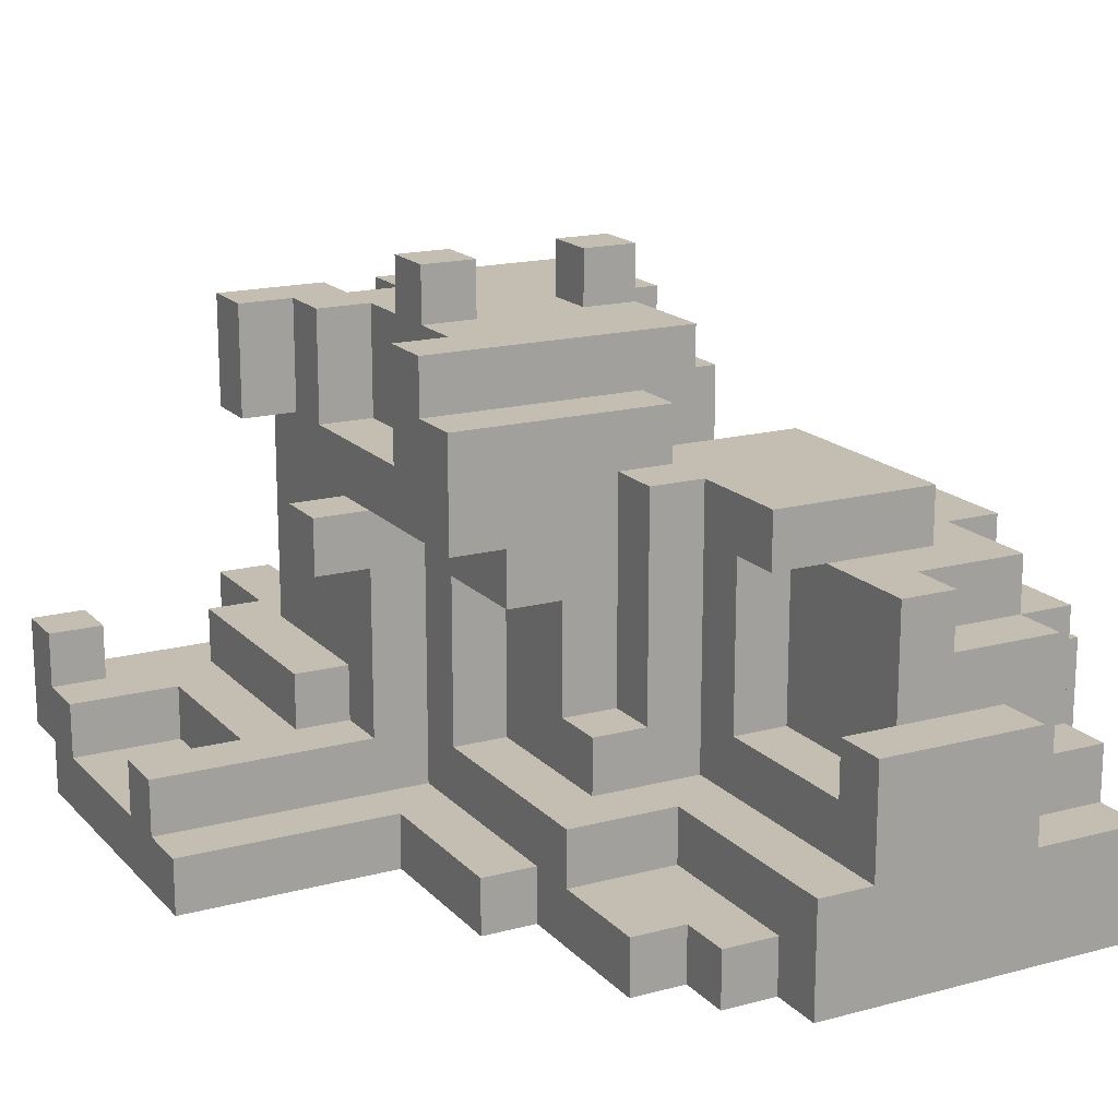
<metadata>
{"format":"obj","ext":"obj","renderer":"f3d","projection":"perspective","resolution":1024,"background":"white","views":[{"elev":17.2,"azim":151.9,"up":"+Y"}]}
</metadata>
<code>
v -7 0 4
v -7 0 -5
v -7 1 4
v -7 1 3
v -7 2 3
v -7 2 1
v -7 3 -0
v -7 3 -1
v -7 4 1
v -7 4 -0
v -7 4 -1
v -7 4 -5
v -6 0 -5
v -6 0 -8
v -6 2 2
v -6 2 1
v -6 2 -7
v -6 2 -8
v -6 3 2
v -6 3 1
v -6 3 -0
v -6 3 -1
v -6 3 -6
v -6 3 -7
v -6 4 -0
v -6 4 -1
v -6 4 -5
v -6 5 -0
v -6 5 -2
v -6 5 -4
v -6 5 -6
v -6 6 -2
v -6 6 -4
v -5 1 4
v -5 1 3
v -5 2 4
v -5 2 3
v -5 3 -6
v -5 3 -7
v -5 4 1
v -5 4 -0
v -5 5 1
v -5 5 -0
v -5 5 -2
v -5 5 -4
v -5 5 -6
v -5 5 -7
v -5 6 -0
v -5 6 -2
v -5 6 -4
v -5 6 -6
v -4 2 4
v -4 2 2
v -4 2 -7
v -4 2 -8
v -4 3 4
v -4 3 2
v -4 3 1
v -4 4 -7
v -4 4 -8
v -4 5 2
v -4 5 1
v -4 6 -1
v -4 6 -5
v -4 7 -1
v -4 7 -5
v -3 3 5
v -3 3 4
v -3 3 2
v -3 4 5
v -3 4 3
v -3 5 2
v -3 5 -0
v -3 5 -6
v -3 5 -7
v -3 6 -0
v -3 6 -6
v -3 6 -7
v -3 8 5
v -3 8 3
v -3 8 2
v -3 8 -0
v -3 9 5
v -3 9 2
v -2 4 4
v -2 4 3
v -2 6 5
v -2 6 4
v -2 7 -0
v -2 7 -1
v -2 8 5
v -2 8 3
v -2 8 2
v -2 8 -0
v -2 9 2
v -2 9 1
v -2 9 -1
v -2 10 2
v -2 10 1
v -1 4 5
v -1 4 4
v -1 6 5
v -1 6 4
v -1 6 -0
v -1 6 -1
v -1 7 -0
v -1 7 -1
v -1 7 -2
v -1 8 -1
v -1 8 -2
v 0 0 4
v 0 0 3
v 0 2 4
v 0 2 3
v 0 3 7
v 0 3 5
v 0 5 7
v 0 5 6
v 0 6 5
v 0 6 4
v 0 7 6
v 0 7 4
v 1 0 5
v 1 0 4
v 1 2 7
v 1 2 5
v 1 3 7
v 1 3 4
v 1 7 6
v 1 7 4
v 1 8 6
v 1 8 5
v 1 8 4
v 1 9 2
v 1 9 1
v 1 10 2
v 1 10 1
v 2 0 6
v 2 0 5
v 2 1 7
v 2 1 6
v 2 2 8
v 2 2 7
v 2 2 5
v 2 3 8
v 2 3 7
v 2 8 5
v 2 8 4
v 2 9 5
v 2 9 4
v 3 0 7
v 3 0 6
v 3 1 7
v 3 1 6
v 6 2 7
v 6 2 6
v 6 3 7
v 6 3 6
v -3 0 4
v -3 0 3
v -3 2 4
v -3 2 3
v -2 3 -4
v -2 3 -7
v -2 4 -7
v -2 6 -4
v -2 6 -5
v -2 6 -7
v -1 2 -3
v -1 2 -8
v -1 3 -4
v -1 3 -7
v -1 4 -7
v -1 4 -8
v -1 6 5
v -1 6 4
v -1 6 -4
v -1 6 -5
v -1 7 -3
v -1 7 -5
v -1 8 5
v -1 8 4
v -1 9 2
v -1 9 1
v -1 10 2
v -1 10 1
v 0 0 -7
v 0 0 -8
v 0 1 -4
v 0 1 -7
v 0 2 -4
v 0 2 -8
v 0 3 -2
v 0 3 -3
v 0 7 -2
v 0 7 -3
v 1 0 -6
v 1 0 -7
v 1 1 -6
v 1 1 -7
v 1 2 -0
v 1 2 -3
v 1 3 -1
v 1 3 -2
v 1 3 -3
v 1 4 7
v 1 4 6
v 1 5 7
v 1 5 6
v 1 5 -0
v 1 5 -1
v 1 5 -2
v 1 8 5
v 1 8 4
v 1 9 5
v 1 9 4
v 2 0 -3
v 2 0 -6
v 2 1 1
v 2 1 -3
v 2 1 -4
v 2 1 -6
v 2 2 -0
v 2 2 -4
v 2 3 7
v 2 3 5
v 2 4 7
v 2 4 6
v 2 5 -0
v 2 5 -1
v 2 5 -2
v 2 6 1
v 2 6 -1
v 2 6 -2
v 2 7 3
v 2 7 -0
v 2 8 6
v 2 8 5
v 2 8 3
v 2 8 -0
v 2 9 3
v 2 9 2
v 2 9 1
v 2 9 -0
v 2 10 2
v 2 10 1
v 3 0 -0
v 3 0 -3
v 3 1 -0
v 3 1 -3
v 3 2 8
v 3 2 7
v 3 2 6
v 3 2 2
v 3 2 1
v 3 3 8
v 3 3 6
v 3 3 5
v 3 3 2
v 3 5 2
v 3 5 1
v 3 6 2
v 3 6 1
v 3 6 -1
v 3 6 -2
v 3 7 5
v 3 7 4
v 3 7 3
v 3 7 -0
v 3 8 4
v 3 8 3
v 3 8 -0
v 3 8 -1
v 3 8 -2
v 3 9 4
v 3 9 3
v 3 9 -0
v 3 9 -1
v 4 2 6
v 4 2 2
v 4 3 6
v 4 3 2
v 4 5 2
v 4 5 1
v 4 6 2
v 4 6 1
v 4 7 5
v 4 7 4
v 4 8 5
v 4 8 4
v 4 9 5
v 4 9 4
v 5 0 7
v 5 0 6
v 5 1 7
v 5 1 6
v 5 1 5
v 5 1 2
v 5 2 5
v 5 2 2
v 7 0 6
v 7 0 -0
v 7 1 7
v 7 1 6
v 7 1 5
v 7 1 2
v 7 1 1
v 7 1 -0
v 7 2 6
v 7 2 5
v 7 2 2
v 7 2 1
v 7 3 7
v 7 3 6
v 2 2 8
v 2 3 8
v 3 2 8
v 3 3 8
v 0 3 7
v 0 5 7
v 1 2 7
v 1 3 7
v 1 4 7
v 1 5 7
v 2 1 7
v 2 2 7
v 2 3 7
v 2 4 7
v 3 0 7
v 3 1 7
v 3 2 7
v 5 0 7
v 5 1 7
v 6 2 7
v 6 3 7
v 7 1 7
v 7 3 7
v 0 5 6
v 0 7 6
v 1 4 6
v 1 5 6
v 1 7 6
v 1 8 6
v 2 0 6
v 2 1 6
v 2 4 6
v 2 8 6
v 3 0 6
v 3 1 6
v 3 2 6
v 3 3 6
v 4 2 6
v 4 3 6
v 5 0 6
v 5 1 6
v 7 0 6
v 7 1 6
v -3 3 5
v -3 4 5
v -3 8 5
v -3 9 5
v -2 6 5
v -2 8 5
v -1 4 5
v -1 6 5
v -1 8 5
v 0 3 5
v 0 6 5
v 1 0 5
v 1 2 5
v 1 8 5
v 1 9 5
v 2 0 5
v 2 2 5
v 2 3 5
v 2 8 5
v 2 9 5
v 3 3 5
v 3 7 5
v 4 7 5
v 4 8 5
v 4 9 5
v -7 0 4
v -7 1 4
v -5 1 4
v -5 2 4
v -4 2 4
v -4 3 4
v -3 0 4
v -3 2 4
v -3 3 4
v -2 4 4
v -2 6 4
v -1 4 4
v -1 6 4
v -1 8 4
v 0 0 4
v 0 2 4
v 0 6 4
v 0 7 4
v 1 0 4
v 1 3 4
v 1 7 4
v 1 8 4
v 1 9 4
v 2 8 4
v 2 9 4
v -7 1 3
v -7 2 3
v -5 1 3
v -5 2 3
v -3 0 3
v -3 2 3
v -3 4 3
v -3 8 3
v -2 4 3
v -2 8 3
v 0 0 3
v 0 2 3
v -6 2 2
v -6 3 2
v -4 2 2
v -4 3 2
v -4 5 2
v -3 3 2
v -3 5 2
v -2 9 2
v -2 10 2
v -1 9 2
v -1 10 2
v 1 9 2
v 1 10 2
v 2 9 2
v 2 10 2
v 3 5 2
v 3 6 2
v 4 5 2
v 4 6 2
v 5 1 2
v 5 2 2
v 7 1 2
v 7 2 2
v -7 2 1
v -7 4 1
v -6 2 1
v -6 3 1
v -5 4 1
v -5 5 1
v -4 3 1
v -4 5 1
v -6 4 -0
v -6 5 -0
v -5 4 -0
v -5 5 -0
v -5 6 -0
v -3 5 -0
v -3 6 -0
v 2 7 -0
v 2 8 -0
v 2 9 -0
v 3 7 -0
v 3 8 -0
v 3 9 -0
v -7 3 -1
v -7 4 -1
v -6 3 -1
v -6 4 -1
v -4 6 -1
v -4 7 -1
v -2 7 -1
v -1 6 -1
v -1 7 -1
v -6 5 -2
v -6 6 -2
v -5 5 -2
v -5 6 -2
v -2 3 -7
v -2 4 -7
v -1 3 -7
v -1 4 -7
v 6 2 6
v 6 3 6
v 7 2 6
v 7 3 6
v 5 1 5
v 5 2 5
v 7 1 5
v 7 2 5
v 3 7 4
v 3 8 4
v 3 9 4
v 4 7 4
v 4 8 4
v 4 9 4
v 2 7 3
v 2 8 3
v 2 9 3
v 3 7 3
v 3 8 3
v 3 9 3
v -3 8 2
v -3 9 2
v -2 8 2
v -2 9 2
v 3 2 2
v 3 3 2
v 4 2 2
v 4 3 2
v -2 9 1
v -2 10 1
v -1 9 1
v -1 10 1
v 1 9 1
v 1 10 1
v 2 1 1
v 2 6 1
v 2 9 1
v 2 10 1
v 3 2 1
v 3 5 1
v 3 6 1
v 4 5 1
v 4 6 1
v 7 1 1
v 7 2 1
v -7 3 -0
v -7 4 -0
v -6 3 -0
v -6 4 -0
v -3 6 -0
v -3 8 -0
v -2 7 -0
v -2 8 -0
v -1 6 -0
v -1 7 -0
v 1 2 -0
v 1 5 -0
v 2 2 -0
v 2 5 -0
v 3 0 -0
v 3 1 -0
v 7 0 -0
v 7 1 -0
v -2 7 -1
v -2 9 -1
v -1 7 -1
v -1 8 -1
v 3 8 -1
v 3 9 -1
v -1 7 -2
v -1 8 -2
v 0 3 -2
v 0 7 -2
v 1 3 -2
v 1 5 -2
v 2 5 -2
v 2 6 -2
v 3 6 -2
v 3 8 -2
v -1 2 -3
v -1 7 -3
v 0 3 -3
v 0 7 -3
v 1 2 -3
v 1 3 -3
v 2 0 -3
v 2 1 -3
v 3 0 -3
v 3 1 -3
v -6 5 -4
v -6 6 -4
v -5 5 -4
v -5 6 -4
v -2 3 -4
v -2 6 -4
v -1 3 -4
v -1 6 -4
v 0 1 -4
v 0 2 -4
v 2 1 -4
v 2 2 -4
v -7 0 -5
v -7 4 -5
v -6 0 -5
v -6 4 -5
v -4 6 -5
v -4 7 -5
v -2 6 -5
v -1 6 -5
v -1 7 -5
v -6 3 -6
v -6 5 -6
v -5 3 -6
v -5 5 -6
v -5 6 -6
v -3 5 -6
v -3 6 -6
v 1 0 -6
v 1 1 -6
v 2 0 -6
v 2 1 -6
v -6 2 -7
v -6 3 -7
v -5 3 -7
v -5 5 -7
v -4 2 -7
v -4 4 -7
v -3 5 -7
v -3 6 -7
v -2 4 -7
v -2 6 -7
v 0 0 -7
v 0 1 -7
v 1 0 -7
v 1 1 -7
v -6 0 -8
v -6 2 -8
v -4 2 -8
v -4 4 -8
v -1 2 -8
v -1 4 -8
v 0 0 -8
v 0 2 -8
v 3 0 7
v 5 0 7
v 2 0 6
v 3 0 6
v 5 0 6
v 7 0 6
v 1 0 5
v 2 0 5
v -7 0 4
v -3 0 4
v 0 0 4
v 1 0 4
v -3 0 3
v 0 0 3
v 3 0 -0
v 7 0 -0
v 2 0 -3
v 3 0 -3
v -7 0 -5
v -6 0 -5
v 1 0 -6
v 2 0 -6
v 0 0 -7
v 1 0 -7
v -6 0 -8
v 0 0 -8
v 2 1 7
v 3 1 7
v 5 1 7
v 7 1 7
v 2 1 6
v 3 1 6
v 5 1 6
v 7 1 6
v 2 2 8
v 3 2 8
v 1 2 7
v 2 2 7
v 3 2 7
v 1 2 5
v 2 2 5
v -3 2 4
v 0 2 4
v -3 2 3
v 0 2 3
v 0 3 7
v 1 3 7
v -3 3 5
v 0 3 5
v -3 3 4
v 1 3 4
v 3 5 2
v 4 5 2
v 3 5 1
v 4 5 1
v 1 5 -0
v 2 5 -0
v 1 5 -1
v 2 5 -1
v 1 5 -2
v 2 5 -2
v -2 6 5
v -1 6 5
v -2 6 4
v -1 6 4
v 2 6 1
v 3 6 1
v 2 6 -1
v 3 6 -1
v 2 6 -2
v 3 6 -2
v -2 6 -4
v -1 6 -4
v -2 6 -5
v -1 6 -5
v 3 7 5
v 4 7 5
v 3 7 4
v 4 7 4
v -2 7 -0
v -1 7 -0
v -2 7 -1
v -1 7 -1
v -3 8 5
v -2 8 5
v -1 8 5
v 1 8 5
v -1 8 4
v 1 8 4
v -3 8 3
v -2 8 3
v 5 1 5
v 7 1 5
v -7 1 4
v -5 1 4
v -7 1 3
v -5 1 3
v 5 1 2
v 7 1 2
v 2 1 1
v 7 1 1
v 3 1 -0
v 7 1 -0
v 2 1 -3
v 3 1 -3
v 0 1 -4
v 2 1 -4
v 1 1 -6
v 2 1 -6
v 0 1 -7
v 1 1 -7
v 3 2 7
v 6 2 7
v 3 2 6
v 4 2 6
v 6 2 6
v 7 2 6
v 5 2 5
v 7 2 5
v -5 2 4
v -4 2 4
v -7 2 3
v -5 2 3
v -6 2 2
v -4 2 2
v 3 2 2
v 4 2 2
v 5 2 2
v 7 2 2
v -7 2 1
v -6 2 1
v 3 2 1
v 7 2 1
v 1 2 -0
v 2 2 -0
v -1 2 -3
v 1 2 -3
v 0 2 -4
v 2 2 -4
v -6 2 -7
v -4 2 -7
v -6 2 -8
v -4 2 -8
v -1 2 -8
v 0 2 -8
v 2 3 8
v 3 3 8
v 2 3 7
v 6 3 7
v 7 3 7
v 3 3 6
v 4 3 6
v 6 3 6
v 7 3 6
v 2 3 5
v 3 3 5
v -4 3 4
v -3 3 4
v -6 3 2
v -4 3 2
v -3 3 2
v 3 3 2
v 4 3 2
v -6 3 1
v -4 3 1
v -7 3 -0
v -6 3 -0
v -7 3 -1
v -6 3 -1
v 0 3 -2
v 1 3 -2
v 0 3 -3
v 1 3 -3
v -2 3 -4
v -1 3 -4
v -6 3 -6
v -5 3 -6
v -6 3 -7
v -5 3 -7
v -2 3 -7
v -1 3 -7
v 1 4 7
v 2 4 7
v 1 4 6
v 2 4 6
v -3 4 5
v -1 4 5
v -2 4 4
v -1 4 4
v -3 4 3
v -2 4 3
v -7 4 1
v -5 4 1
v -7 4 -0
v -6 4 -0
v -5 4 -0
v -7 4 -1
v -6 4 -1
v -7 4 -5
v -6 4 -5
v -4 4 -7
v -2 4 -7
v -1 4 -7
v -4 4 -8
v -1 4 -8
v 0 5 7
v 1 5 7
v 0 5 6
v 1 5 6
v -4 5 2
v -3 5 2
v -5 5 1
v -4 5 1
v -6 5 -0
v -5 5 -0
v -3 5 -0
v -6 5 -2
v -5 5 -2
v -6 5 -4
v -5 5 -4
v -6 5 -6
v -5 5 -6
v -3 5 -6
v -5 5 -7
v -3 5 -7
v -1 6 5
v 0 6 5
v -1 6 4
v 0 6 4
v 3 6 2
v 4 6 2
v 3 6 1
v 4 6 1
v -5 6 -0
v -3 6 -0
v -1 6 -0
v -4 6 -1
v -1 6 -1
v -6 6 -2
v -5 6 -2
v -6 6 -4
v -5 6 -4
v -4 6 -5
v -2 6 -5
v -5 6 -6
v -3 6 -6
v -3 6 -7
v -2 6 -7
v 0 7 6
v 1 7 6
v 0 7 4
v 1 7 4
v 2 7 3
v 3 7 3
v 2 7 -0
v 3 7 -0
v -4 7 -1
v -2 7 -1
v -1 7 -1
v -1 7 -2
v 0 7 -2
v -1 7 -3
v 0 7 -3
v -4 7 -5
v -1 7 -5
v 1 8 6
v 2 8 6
v 1 8 5
v 2 8 5
v 1 8 4
v 2 8 4
v -3 8 2
v -2 8 2
v -3 8 -0
v -2 8 -0
v -1 8 -1
v 3 8 -1
v -1 8 -2
v 3 8 -2
v -3 9 5
v 1 9 5
v 2 9 5
v 4 9 5
v 1 9 4
v 2 9 4
v 3 9 4
v 4 9 4
v 2 9 3
v 3 9 3
v -3 9 2
v -2 9 2
v -1 9 2
v 1 9 2
v 2 9 2
v -2 9 1
v -1 9 1
v 1 9 1
v 2 9 1
v 2 9 -0
v 3 9 -0
v -2 9 -1
v 3 9 -1
v -2 10 2
v -1 10 2
v 1 10 2
v 2 10 2
v -2 10 1
v -1 10 1
v 1 10 1
v 2 10 1
f 3 2 1
f 4 2 3
f 5 2 4
f 6 2 5
f 7 2 6
f 8 2 7
f 9 7 6
f 10 7 9
f 11 2 8
f 12 2 11
f 17 14 13
f 18 14 17
f 19 16 15
f 20 16 19
f 23 17 13
f 24 17 23
f 25 22 21
f 26 22 25
f 27 23 13
f 28 26 25
f 28 27 26
f 29 27 28
f 30 27 29
f 31 23 27
f 31 27 30
f 32 30 29
f 33 30 32
f 36 35 34
f 37 35 36
f 42 41 40
f 43 41 42
f 46 39 38
f 47 39 46
f 48 44 43
f 49 44 48
f 50 46 45
f 51 46 50
f 56 53 52
f 57 53 56
f 59 55 54
f 60 55 59
f 61 58 57
f 62 58 61
f 65 64 63
f 66 64 65
f 70 68 67
f 70 69 68
f 71 69 70
f 72 69 71
f 76 73 72
f 77 75 74
f 78 75 77
f 80 72 71
f 80 76 72
f 81 76 80
f 82 76 81
f 83 80 79
f 83 81 80
f 84 81 83
f 88 86 85
f 91 88 87
f 92 86 88
f 92 88 91
f 94 90 89
f 95 94 93
f 96 94 95
f 97 90 94
f 97 94 96
f 98 96 95
f 99 96 98
f 102 101 100
f 103 101 102
f 106 105 104
f 107 105 106
f 109 108 107
f 110 108 109
f 113 112 111
f 114 112 113
f 117 116 115
f 118 116 117
f 119 116 118
f 121 119 118
f 121 120 119
f 122 120 121
f 126 124 123
f 127 126 125
f 128 124 126
f 128 126 127
f 131 130 129
f 132 130 131
f 133 130 132
f 136 135 134
f 137 135 136
f 141 139 138
f 143 141 140
f 144 139 141
f 144 141 143
f 145 143 142
f 146 143 145
f 149 148 147
f 150 148 149
f 153 152 151
f 154 152 153
f 157 156 155
f 158 156 157
f 159 160 161
f 161 160 162
f 163 164 165
f 163 165 166
f 166 165 167
f 167 165 168
f 169 170 171
f 171 170 172
f 172 170 173
f 173 170 174
f 169 171 177
f 169 177 179
f 177 178 179
f 179 178 180
f 175 176 181
f 181 176 182
f 183 184 185
f 185 184 186
f 187 188 190
f 189 190 191
f 190 188 192
f 191 190 192
f 193 194 195
f 195 194 196
f 197 198 199
f 199 198 200
f 201 202 203
f 203 202 204
f 204 202 205
f 206 207 208
f 208 207 209
f 201 203 210
f 203 204 211
f 210 203 211
f 211 204 212
f 213 214 215
f 215 214 216
f 217 218 220
f 220 218 221
f 221 218 222
f 219 220 223
f 220 221 223
f 223 221 224
f 225 226 227
f 227 226 228
f 219 223 229
f 219 229 232
f 229 230 232
f 230 231 233
f 232 230 233
f 233 231 234
f 228 226 237
f 237 226 238
f 235 236 239
f 239 236 240
f 239 240 241
f 241 240 242
f 242 240 243
f 243 240 244
f 242 243 245
f 245 243 246
f 247 248 249
f 249 248 250
f 251 252 256
f 252 253 256
f 256 253 257
f 254 255 259
f 258 259 260
f 259 255 260
f 260 255 261
f 258 260 262
f 262 263 266
f 258 262 266
f 263 264 266
f 266 264 267
f 267 264 268
f 268 264 269
f 267 268 270
f 270 268 271
f 269 264 272
f 264 265 273
f 272 264 273
f 273 265 274
f 270 271 275
f 275 271 276
f 272 273 277
f 277 273 278
f 279 280 281
f 281 280 282
f 283 284 285
f 285 284 286
f 287 288 289
f 289 288 290
f 289 290 291
f 291 290 292
f 293 294 295
f 295 294 296
f 297 298 299
f 299 298 300
f 301 302 304
f 304 302 305
f 305 302 306
f 306 302 307
f 307 302 308
f 303 304 309
f 304 305 309
f 309 305 310
f 306 307 311
f 311 307 312
f 303 309 313
f 313 309 314
f 317 316 315
f 318 316 317
f 322 320 319
f 323 320 322
f 324 320 323
f 326 322 321
f 326 323 322
f 327 323 326
f 328 323 327
f 330 326 325
f 331 326 330
f 332 330 329
f 332 331 330
f 333 331 332
f 334 331 333
f 336 334 333
f 336 335 334
f 337 335 336
f 341 339 338
f 342 339 341
f 346 341 340
f 346 342 341
f 346 343 342
f 347 343 346
f 348 345 344
f 349 345 348
f 352 351 350
f 353 351 352
f 356 355 354
f 357 355 356
f 363 361 360
f 364 359 358
f 365 363 362
f 366 361 363
f 366 363 365
f 367 364 358
f 367 365 364
f 368 365 367
f 371 361 366
f 372 361 371
f 373 370 369
f 374 370 373
f 378 376 375
f 379 376 378
f 380 376 379
f 381 377 376
f 381 376 380
f 382 377 381
f 385 384 383
f 387 386 385
f 389 385 383
f 389 388 387
f 389 387 385
f 390 388 389
f 391 388 390
f 394 393 392
f 395 393 394
f 398 391 390
f 399 396 395
f 400 396 399
f 401 398 397
f 402 391 398
f 402 398 401
f 403 396 400
f 404 396 403
f 406 405 404
f 407 405 406
f 410 409 408
f 411 409 410
f 416 415 414
f 417 415 416
f 418 413 412
f 419 413 418
f 422 421 420
f 423 421 422
f 425 424 423
f 426 424 425
f 429 428 427
f 430 428 429
f 433 432 431
f 434 432 433
f 437 436 435
f 438 436 437
f 441 440 439
f 442 440 441
f 445 444 443
f 446 444 445
f 447 444 446
f 449 447 446
f 449 448 447
f 450 448 449
f 453 452 451
f 454 452 453
f 456 455 454
f 457 455 456
f 461 459 458
f 462 460 459
f 462 459 461
f 463 460 462
f 466 465 464
f 467 465 466
f 470 469 468
f 471 470 468
f 472 470 471
f 475 474 473
f 476 474 475
f 479 478 477
f 480 478 479
f 481 482 483
f 483 482 484
f 485 486 487
f 487 486 488
f 489 490 492
f 490 491 493
f 492 490 493
f 493 491 494
f 495 496 498
f 496 497 499
f 498 496 499
f 499 497 500
f 501 502 503
f 503 502 504
f 505 506 507
f 507 506 508
f 509 510 511
f 511 510 512
f 513 514 517
f 517 514 518
f 515 516 519
f 519 516 520
f 520 516 521
f 520 521 522
f 522 521 523
f 515 519 524
f 524 519 525
f 526 527 528
f 528 527 529
f 530 531 532
f 532 531 533
f 530 532 534
f 534 532 535
f 536 537 538
f 538 537 539
f 540 541 542
f 542 541 543
f 544 545 546
f 546 545 547
f 547 545 548
f 548 545 549
f 550 551 553
f 552 553 554
f 554 553 555
f 555 553 556
f 556 553 557
f 557 553 558
f 553 551 559
f 558 553 559
f 560 561 562
f 562 561 563
f 560 562 564
f 564 562 565
f 566 567 568
f 568 567 569
f 570 571 572
f 572 571 573
f 574 575 576
f 576 575 577
f 578 579 580
f 580 579 581
f 582 583 584
f 584 583 585
f 586 587 588
f 588 587 589
f 589 587 590
f 591 592 593
f 593 592 594
f 594 595 596
f 596 595 597
f 598 599 600
f 600 599 601
f 602 603 604
f 602 604 606
f 604 605 606
f 606 605 607
f 607 605 608
f 607 608 610
f 608 609 610
f 610 609 611
f 612 613 614
f 614 613 615
f 616 617 618
f 616 618 620
f 618 619 620
f 620 619 621
f 616 620 622
f 622 620 623
f 627 625 624
f 628 625 627
f 631 627 626
f 631 629 628
f 631 628 627
f 635 631 630
f 636 633 632
f 637 635 634
f 638 629 631
f 638 637 636
f 638 635 637
f 638 631 635
f 639 629 638
f 640 638 636
f 641 638 640
f 642 636 632
f 642 640 636
f 643 640 642
f 644 640 643
f 645 640 644
f 646 644 643
f 647 644 646
f 648 646 643
f 649 646 648
f 654 651 650
f 655 651 654
f 656 653 652
f 657 653 656
f 661 659 658
f 662 659 661
f 663 661 660
f 664 661 663
f 667 666 665
f 668 666 667
f 672 670 669
f 673 672 671
f 674 670 672
f 674 672 673
f 677 676 675
f 678 676 677
f 681 680 679
f 682 680 681
f 683 682 681
f 684 682 683
f 687 686 685
f 688 686 687
f 691 690 689
f 692 690 691
f 693 692 691
f 694 692 693
f 697 696 695
f 698 696 697
f 701 700 699
f 702 700 701
f 705 704 703
f 706 704 705
f 711 710 709
f 712 710 711
f 713 708 707
f 714 708 713
f 717 718 719
f 719 718 720
f 715 716 721
f 721 716 722
f 723 724 725
f 725 724 726
f 723 725 727
f 727 725 728
f 729 730 731
f 731 730 732
f 729 731 733
f 733 731 734
f 735 736 737
f 737 736 738
f 738 736 739
f 739 740 741
f 738 739 741
f 741 740 742
f 743 744 746
f 745 746 747
f 746 744 748
f 747 746 748
f 738 741 750
f 750 741 751
f 745 747 753
f 753 747 754
f 751 752 755
f 750 751 755
f 749 750 755
f 755 752 756
f 757 758 760
f 759 760 761
f 760 758 762
f 761 760 762
f 763 764 765
f 765 764 766
f 759 761 767
f 767 761 768
f 769 770 771
f 771 770 774
f 772 773 776
f 776 773 777
f 774 775 778
f 771 774 778
f 778 775 779
f 780 781 783
f 783 781 784
f 779 775 785
f 785 775 786
f 782 783 787
f 787 783 788
f 789 790 791
f 791 790 792
f 793 794 795
f 795 794 796
f 799 800 801
f 801 800 802
f 797 798 803
f 803 798 804
f 805 806 807
f 807 806 808
f 809 810 811
f 811 810 812
f 809 811 813
f 813 811 814
f 815 816 817
f 817 816 818
f 818 816 819
f 820 821 822
f 822 821 823
f 824 825 827
f 825 826 827
f 827 826 828
f 829 830 831
f 831 830 832
f 833 834 836
f 835 836 838
f 836 834 839
f 838 836 839
f 837 838 840
f 840 838 841
f 842 843 844
f 844 843 845
f 845 846 847
f 847 846 848
f 849 850 851
f 851 850 852
f 853 854 855
f 855 854 856
f 857 858 860
f 858 859 860
f 860 859 861
f 857 860 863
f 862 863 864
f 863 860 865
f 864 863 865
f 865 860 866
f 865 866 868
f 866 867 868
f 868 867 869
f 869 867 870
f 870 867 871
f 872 873 874
f 874 873 875
f 876 877 878
f 878 877 879
f 880 881 883
f 881 882 883
f 880 883 885
f 883 884 885
f 885 884 886
f 880 885 887
f 887 885 888
f 889 890 891
f 891 890 892
f 891 892 893
f 893 892 894
f 895 896 897
f 897 896 898
f 899 900 901
f 901 900 902
f 903 904 907
f 905 906 908
f 908 906 909
f 909 906 910
f 907 908 911
f 908 909 911
f 911 909 912
f 903 907 913
f 907 911 913
f 913 911 914
f 914 911 915
f 915 911 916
f 916 911 917
f 915 916 919
f 919 916 920
f 918 919 922
f 920 921 922
f 919 920 922
f 918 922 924
f 922 923 924
f 924 923 925
f 926 927 930
f 930 927 931
f 928 929 932
f 932 929 933

</code>
